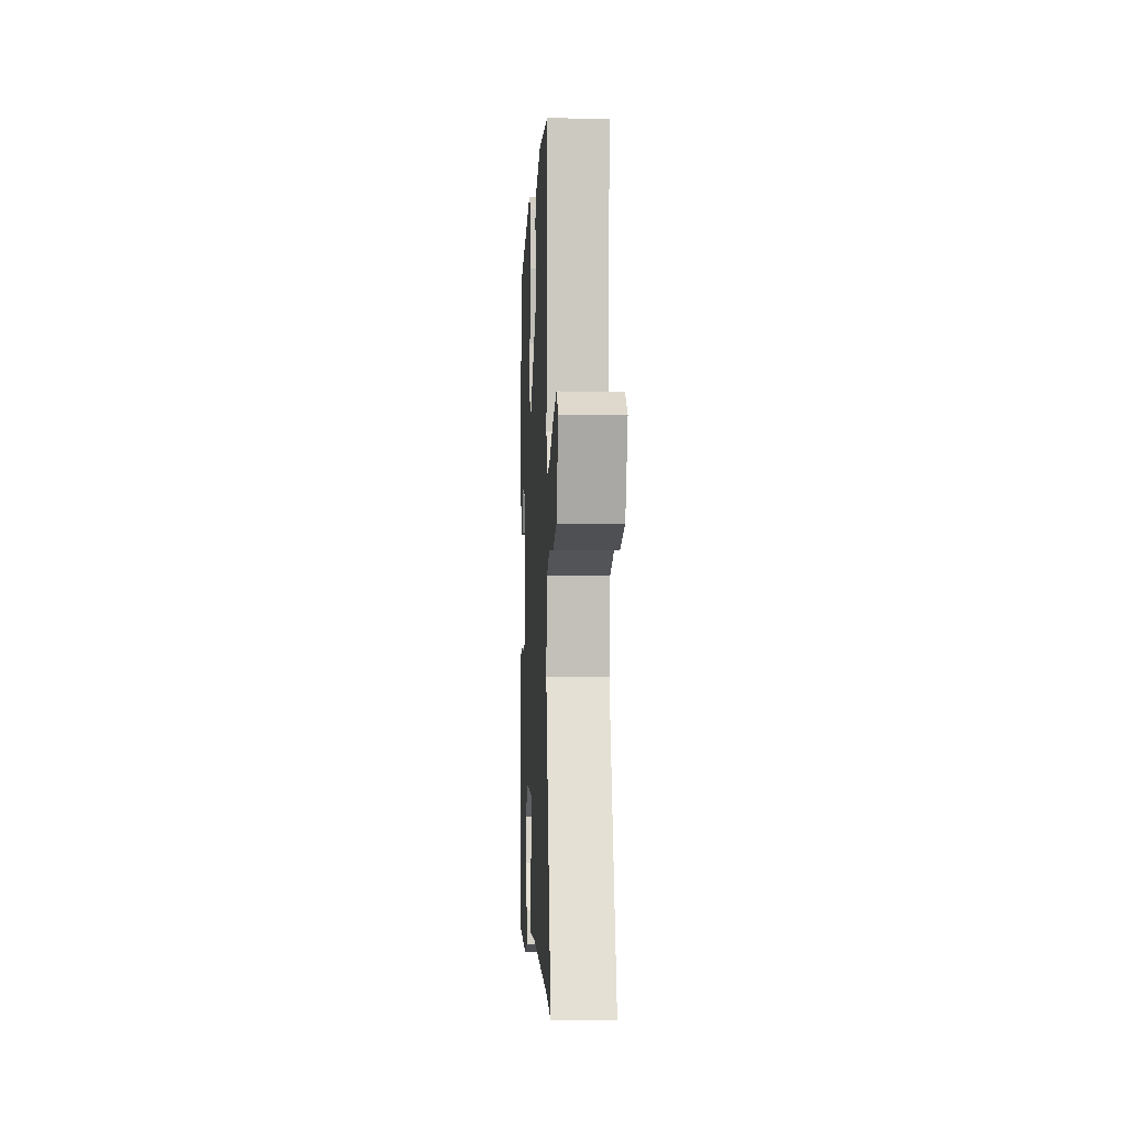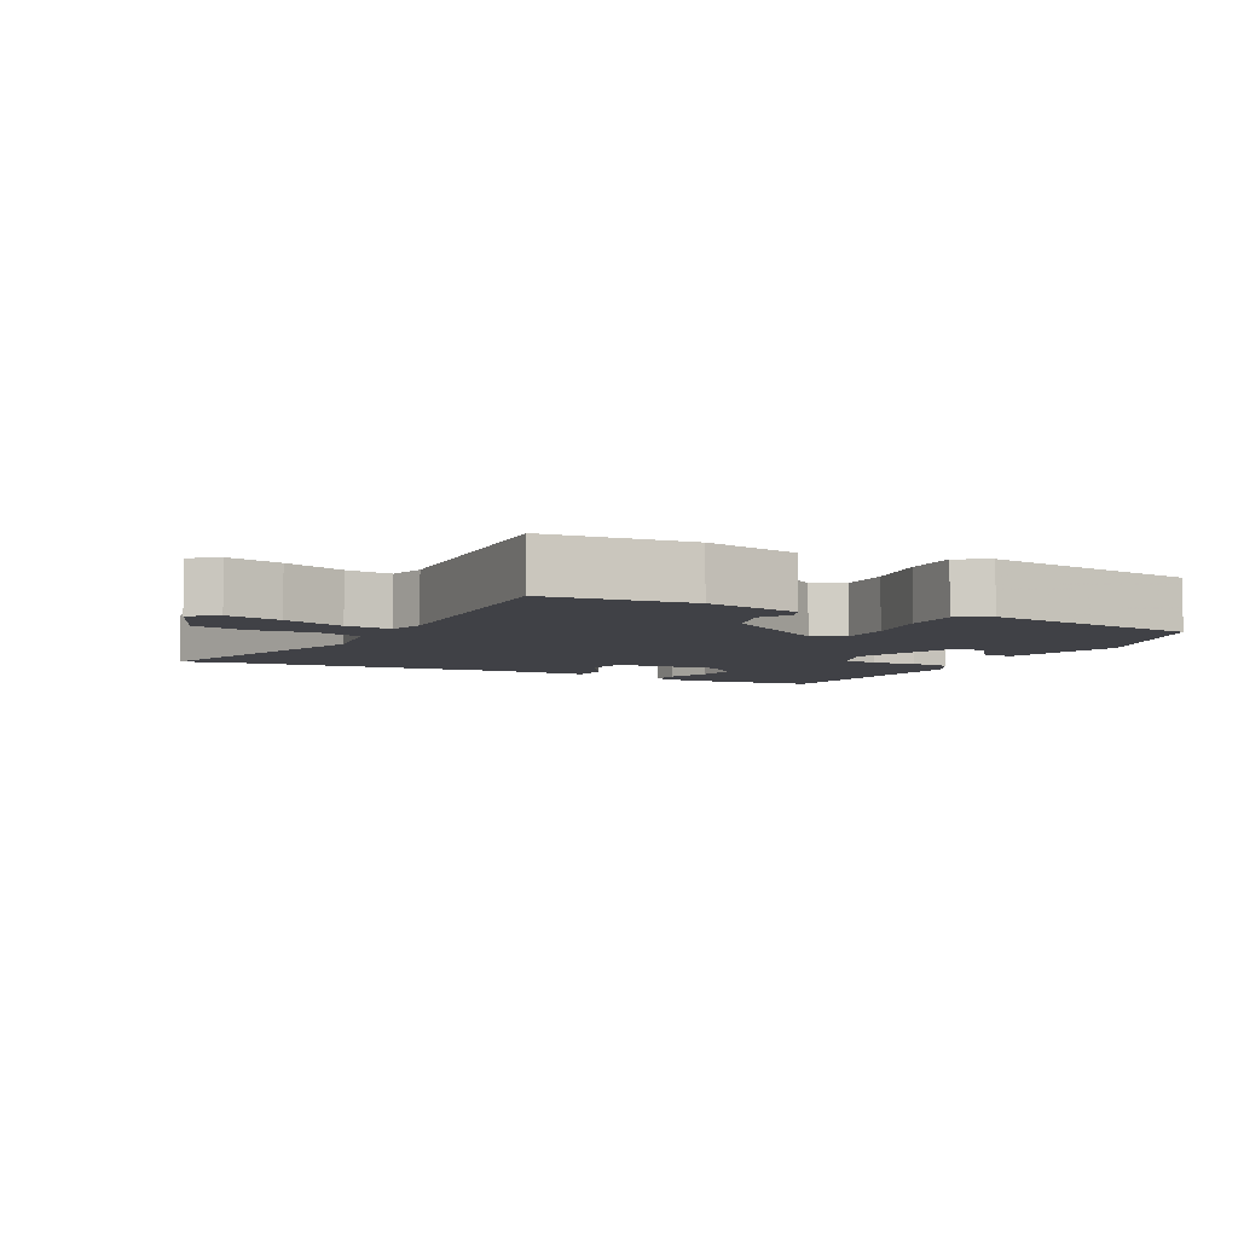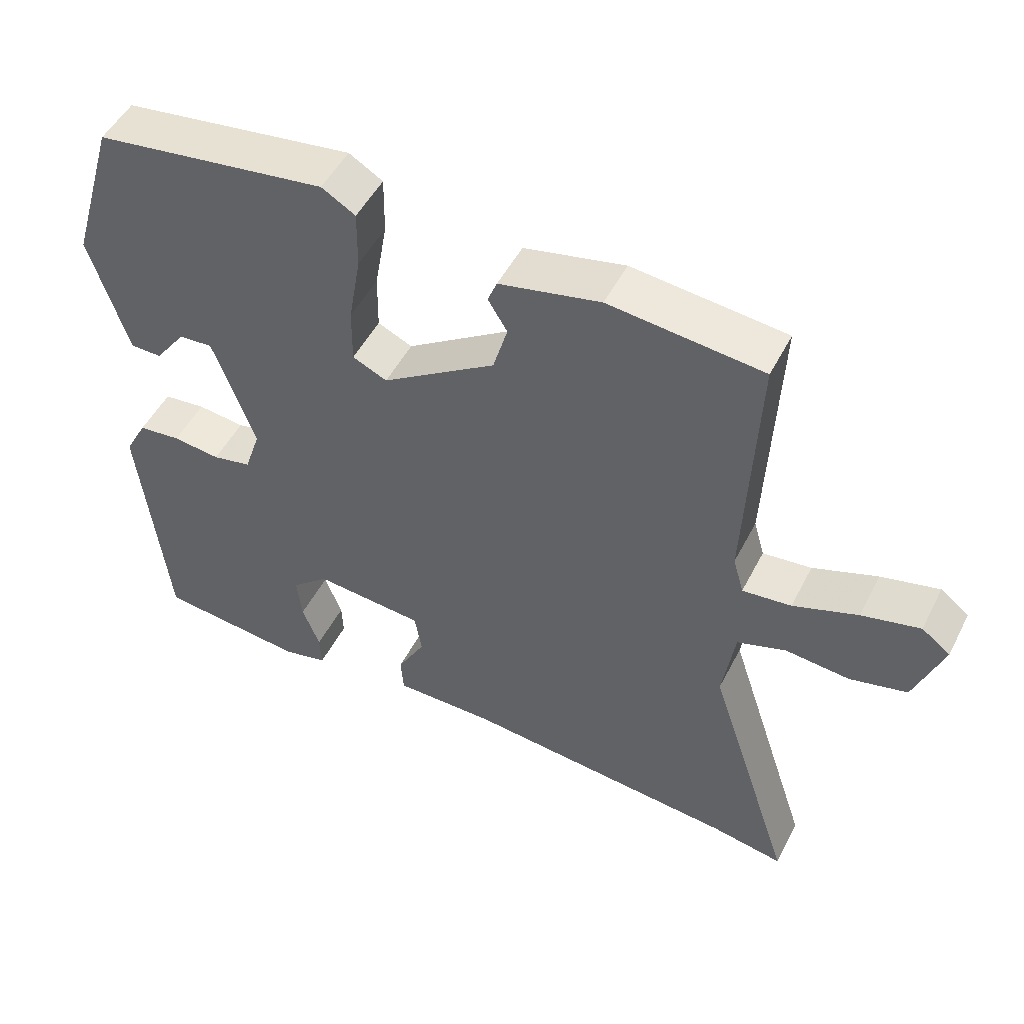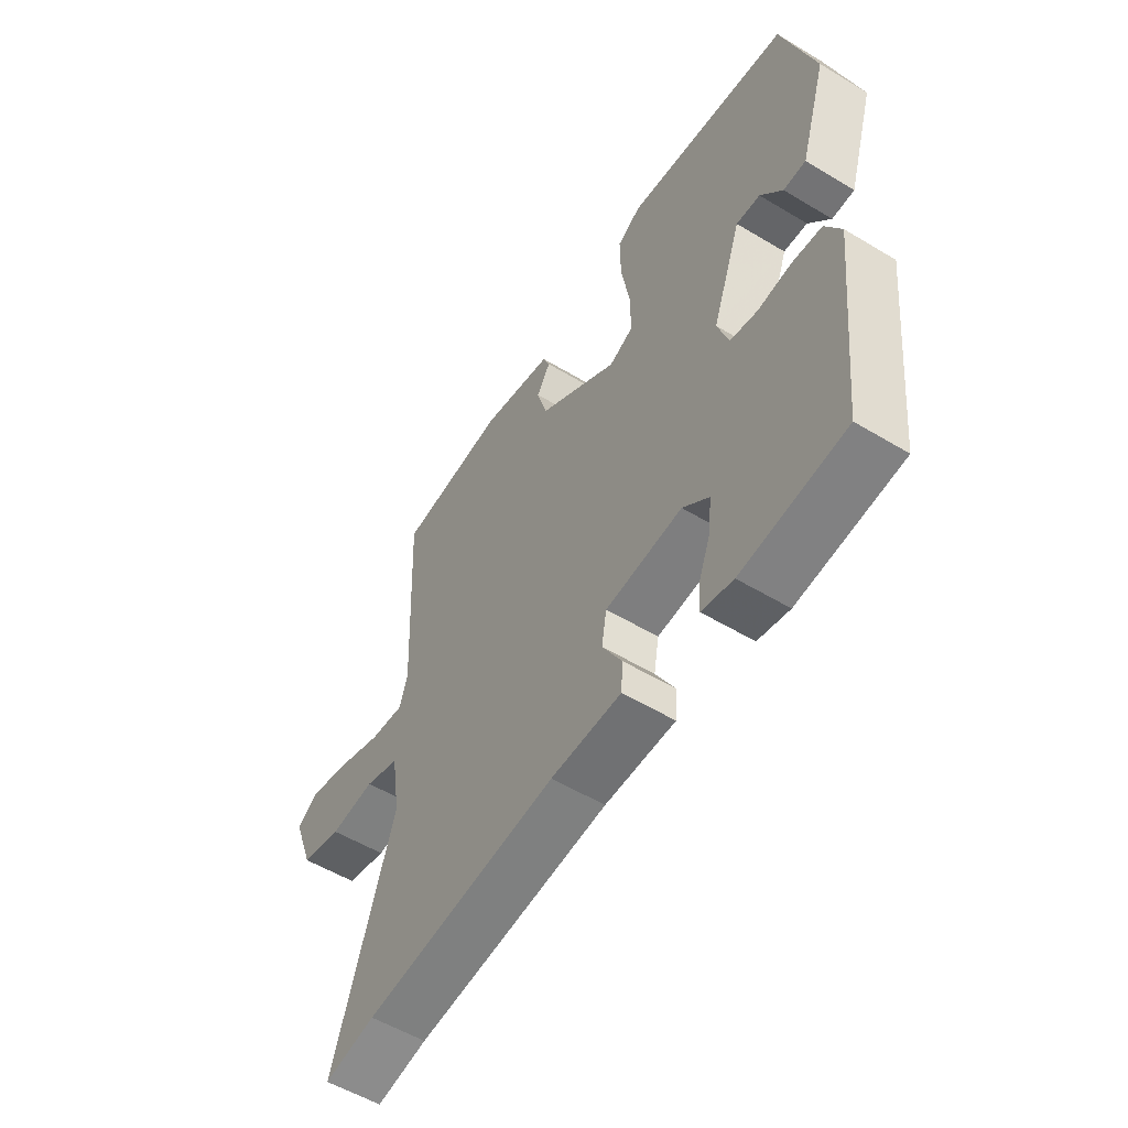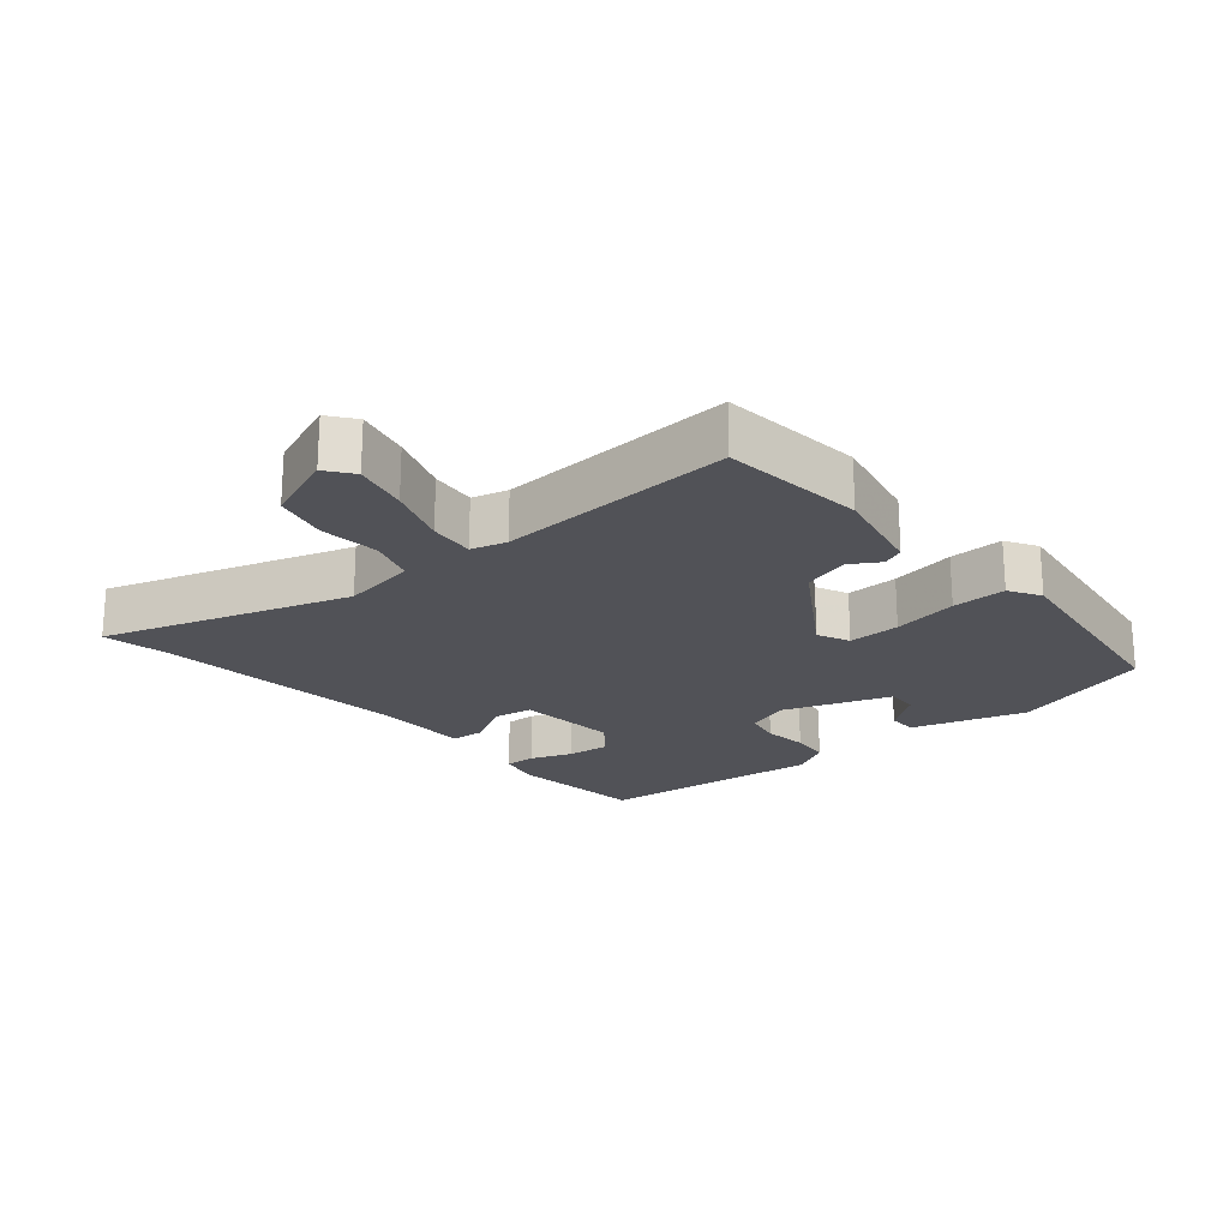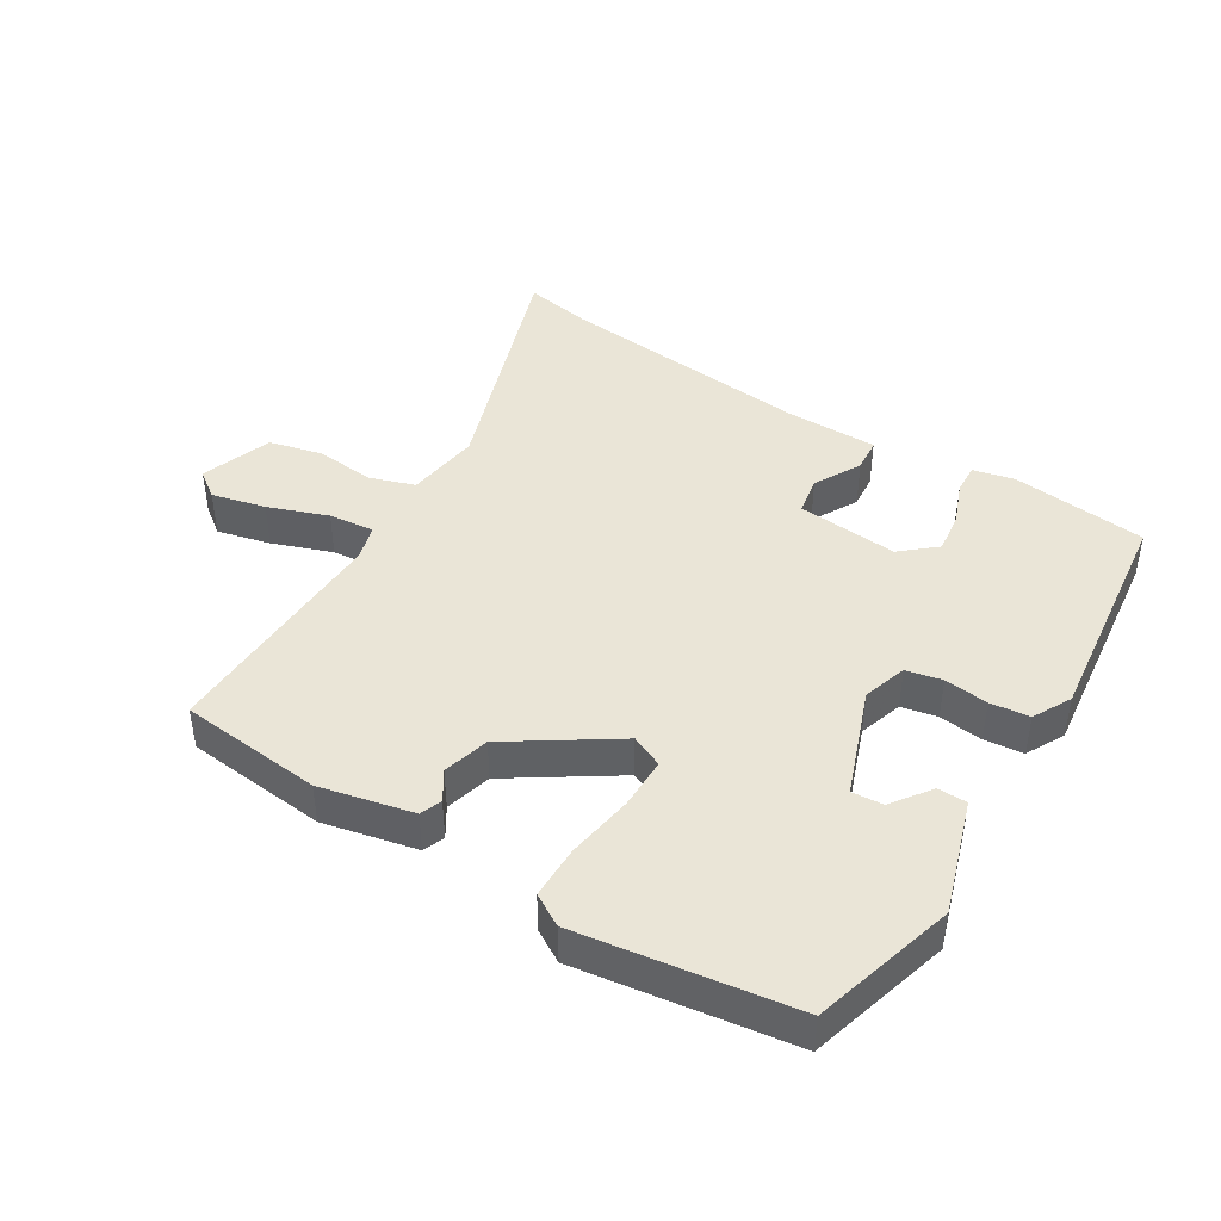
<metadata>
{"format":"obj","ext":"obj","renderer":"f3d","projection":"perspective","resolution":1024,"background":"white","views":[{"elev":-5.3,"azim":-92.7,"up":"+Z"},{"elev":-6.0,"azim":-26.7,"up":"+Y"},{"elev":49.8,"azim":-153.6,"up":"+Z"},{"elev":-54.8,"azim":57.5,"up":"+Z"},{"elev":-21.5,"azim":-49.5,"up":"+Y"},{"elev":44.0,"azim":31.1,"up":"+Y"}]}
</metadata>
<code>
v 0.423 0.07 0.484
v 0.487 0.07 0.271
v 0.434 0.07 0.1
v 0.39 0.07 0.099
v 0.347 0.07 0.157
v 0.3 0.07 0.16
v 0.242 0.07 -0.001
v 0.264 0.07 -0.067
v 0.318 0.07 -0.078
v 0.384 0.07 -0.07
v 0.443 0.07 -0.076
v 0.474 0.07 -0.133
v 0.437 0.07 -0.474
v 0.233 0.07 -0.497
v 0.171 0.07 -0.483
v 0.173 0.07 -0.437
v 0.197 0.07 -0.374
v 0.204 0.07 -0.312
v 0.152 0.07 -0.268
v 0 0.07 -0.282
v -0.01 0.07 -0.34
v 0.029 0.07 -0.409
v 0.025 0.07 -0.46
v -0.114 0.07 -0.461
v -0.498 0.07 -0.5
v -0.599 0.07 -0.519
v -0.479 0.07 -0.153
v -0.496 0.07 -0.042
v -0.564 0.07 -0.02
v -0.653 0.07 -0.029
v -0.733 0.07 -0.01
v -0.773 0.07 0.096
v -0.733 0.07 0.126
v -0.652 0.07 0.107
v -0.562 0.07 0.075
v -0.494 0.07 0.068
v -0.479 0.07 0.121
v -0.495 0.07 0.475
v -0.281 0.07 0.498
v -0.14 0.07 0.468
v -0.127 0.07 0.436
v -0.154 0.07 0.392
v -0.134 0.07 0.323
v 0.024 0.07 0.221
v 0.072 0.07 0.243
v 0.071 0.07 0.321
v 0.054 0.07 0.419
v 0.053 0.07 0.5
v 0.1 0.07 0.528
v 0.423 0 0.484
v 0.487 0 0.271
v 0.434 0 0.1
v 0.39 0 0.099
v 0.347 0 0.157
v 0.3 0 0.16
v 0.242 0 -0.001
v 0.264 0 -0.067
v 0.318 0 -0.078
v 0.384 0 -0.07
v 0.443 0 -0.076
v 0.474 0 -0.133
v 0.437 0 -0.474
v 0.233 0 -0.497
v 0.171 0 -0.483
v 0.173 0 -0.437
v 0.197 0 -0.374
v 0.204 0 -0.312
v 0.152 0 -0.268
v 0 0 -0.282
v -0.01 0 -0.34
v 0.029 0 -0.409
v 0.025 0 -0.46
v -0.114 0 -0.461
v -0.498 0 -0.5
v -0.599 0 -0.519
v -0.479 0 -0.153
v -0.496 0 -0.042
v -0.564 0 -0.02
v -0.653 0 -0.029
v -0.733 0 -0.01
v -0.773 0 0.096
v -0.733 0 0.126
v -0.652 0 0.107
v -0.562 0 0.075
v -0.494 0 0.068
v -0.479 0 0.121
v -0.495 0 0.475
v -0.281 0 0.498
v -0.14 0 0.468
v -0.127 0 0.436
v -0.154 0 0.392
v -0.134 0 0.323
v 0.024 0 0.221
v 0.072 0 0.243
v 0.071 0 0.321
v 0.054 0 0.419
v 0.053 0 0.5
v 0.1 0 0.528
f 46 47 48 49
f 45 46 49 1
f 39 40 41 42
f 37 38 39 42
f 36 37 42 43
f 32 33 34 35
f 32 35 36
f 29 30 31 32
f 28 29 32 36
f 27 28 36 43
f 25 26 27 43
f 21 22 23 24
f 20 21 24 25
f 14 15 16 17
f 14 17 18
f 13 14 18
f 12 13 18 19
f 9 10 11 12
f 8 9 12 19
f 2 3 4 5
f 45 1 2 5
f 44 45 5 6
f 20 25 43 44
f 7 8 19 20
f 6 7 20 44
f 98 97 96 95
f 50 98 95 94
f 91 90 89 88
f 91 88 87 86
f 92 91 86 85
f 84 83 82 81
f 85 84 81
f 81 80 79 78
f 85 81 78 77
f 92 85 77 76
f 92 76 75 74
f 73 72 71 70
f 74 73 70 69
f 66 65 64 63
f 67 66 63
f 67 63 62
f 68 67 62 61
f 61 60 59 58
f 68 61 58 57
f 54 53 52 51
f 54 51 50 94
f 55 54 94 93
f 93 92 74 69
f 69 68 57 56
f 93 69 56 55
f 1 50 51 2
f 2 51 52 3
f 3 52 53 4
f 4 53 54 5
f 5 54 55 6
f 6 55 56 7
f 7 56 57 8
f 8 57 58 9
f 9 58 59 10
f 10 59 60 11
f 11 60 61 12
f 12 61 62 13
f 13 62 63 14
f 14 63 64 15
f 15 64 65 16
f 16 65 66 17
f 17 66 67 18
f 18 67 68 19
f 19 68 69 20
f 20 69 70 21
f 21 70 71 22
f 22 71 72 23
f 23 72 73 24
f 24 73 74 25
f 25 74 75 26
f 26 75 76 27
f 27 76 77 28
f 28 77 78 29
f 29 78 79 30
f 30 79 80 31
f 31 80 81 32
f 32 81 82 33
f 33 82 83 34
f 34 83 84 35
f 35 84 85 36
f 36 85 86 37
f 37 86 87 38
f 38 87 88 39
f 39 88 89 40
f 40 89 90 41
f 41 90 91 42
f 42 91 92 43
f 43 92 93 44
f 44 93 94 45
f 45 94 95 46
f 46 95 96 47
f 47 96 97 48
f 48 97 98 49
f 49 98 50 1

</code>
